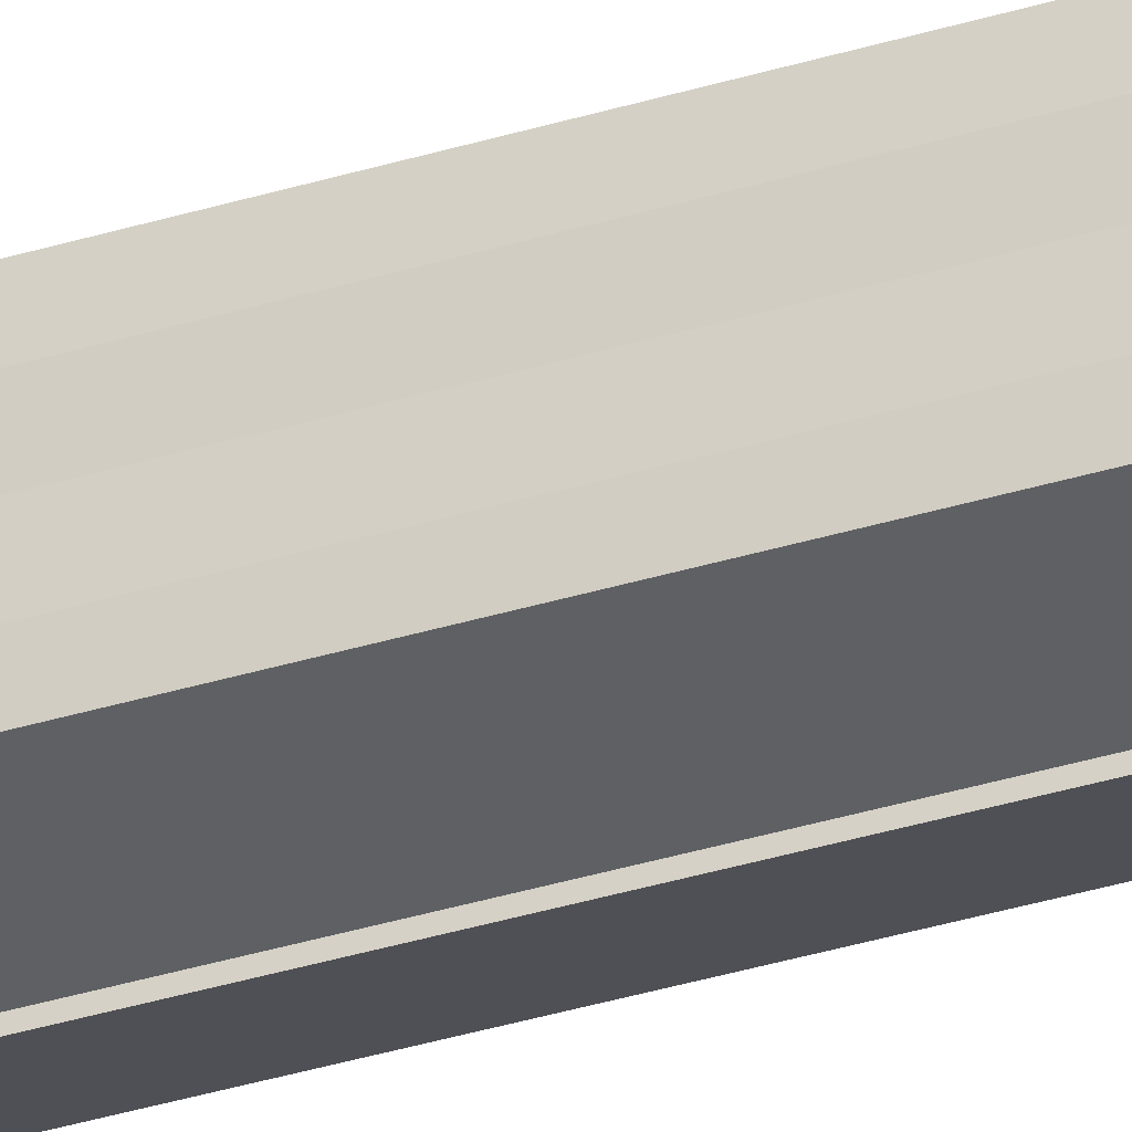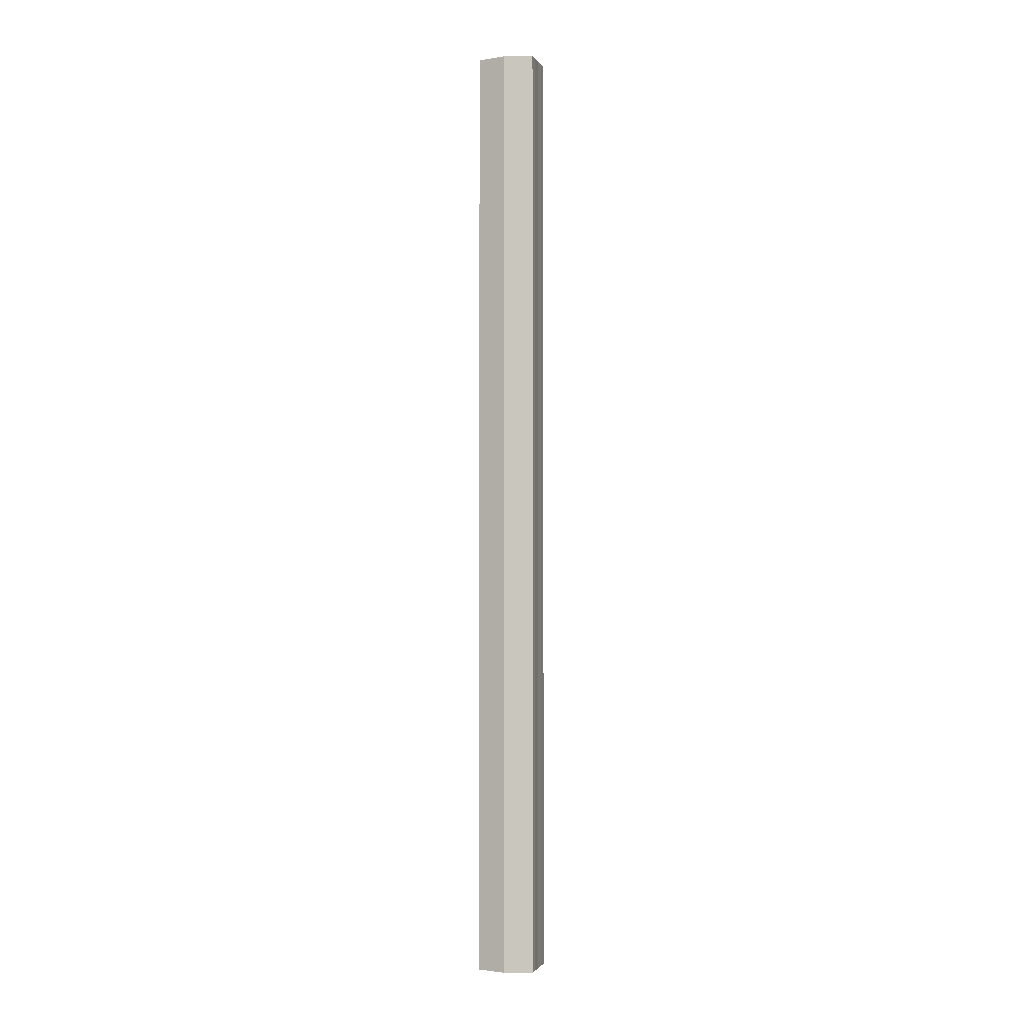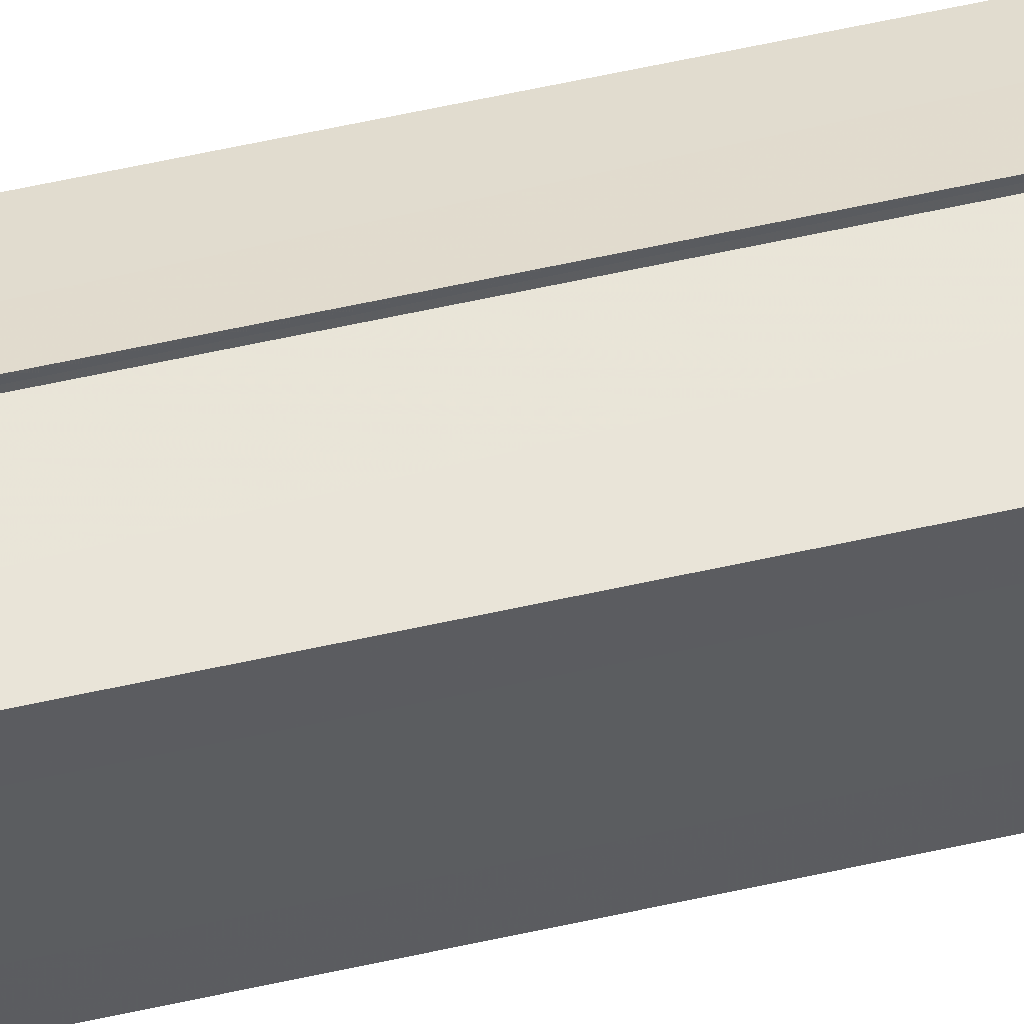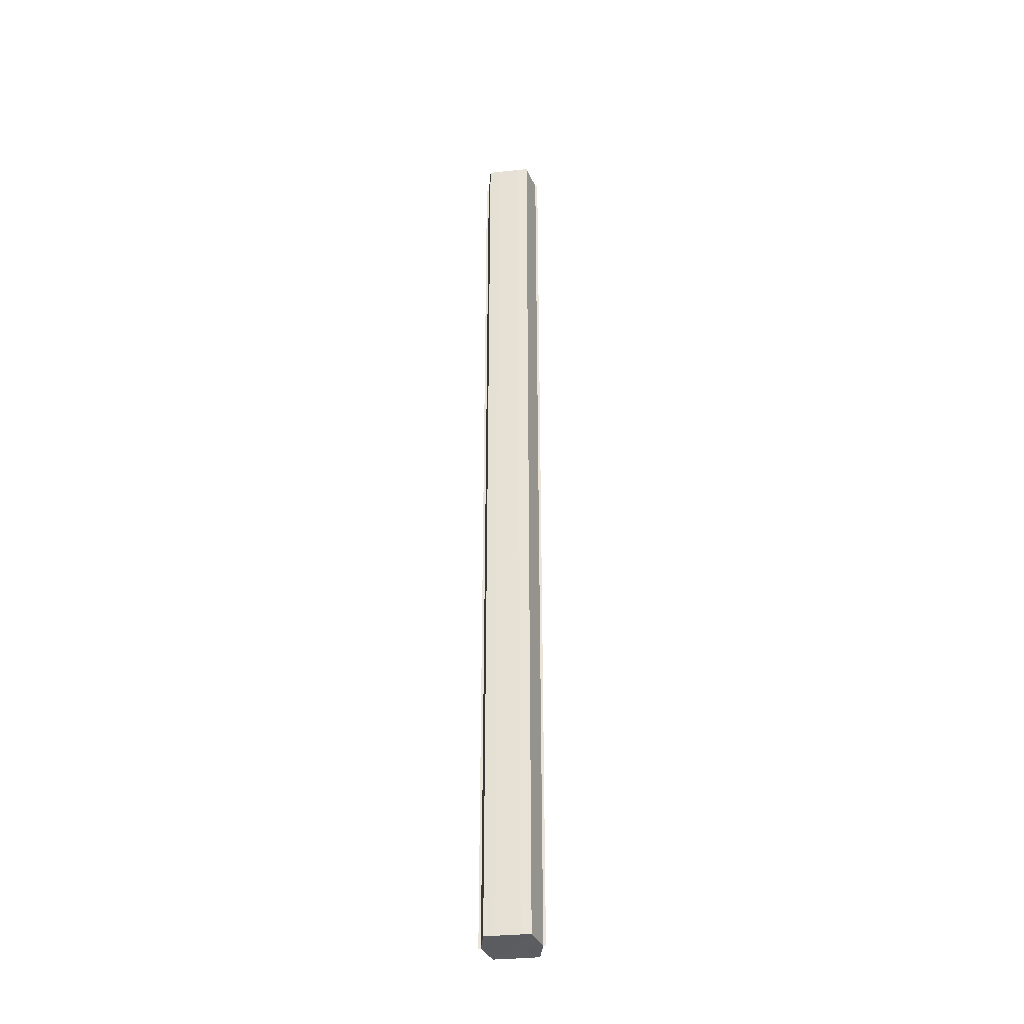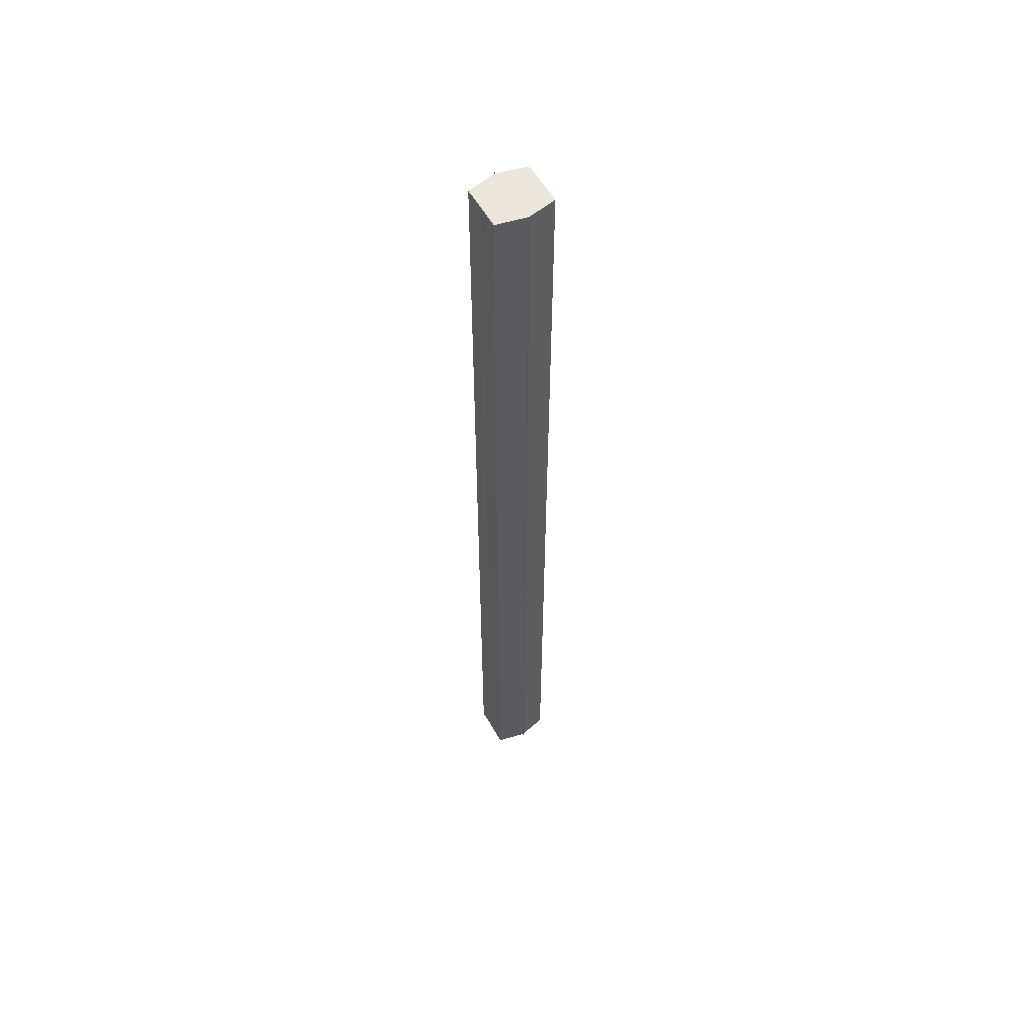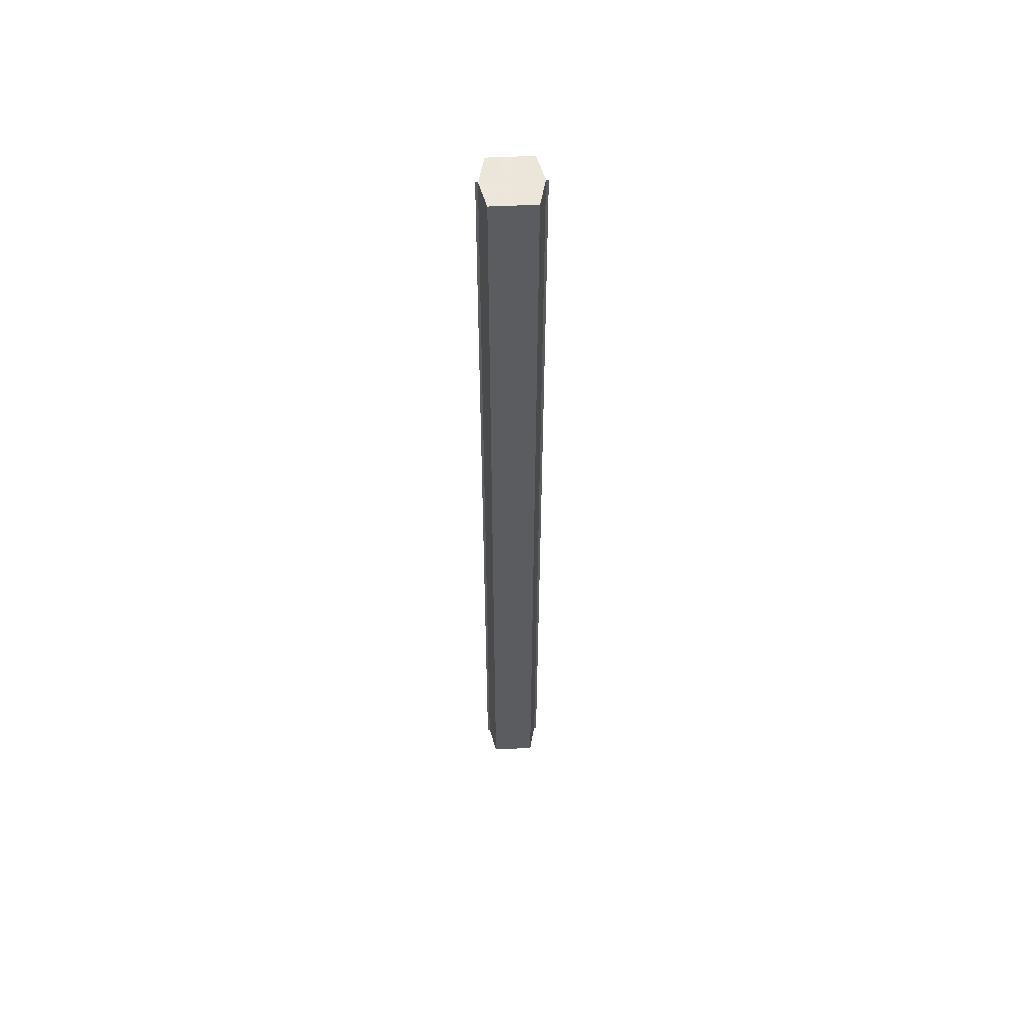
<metadata>
{"format":"obj","ext":"obj","renderer":"f3d","projection":"perspective","resolution":1024,"background":"white","views":[{"elev":-31.2,"azim":114.6,"up":"+Z"},{"elev":-1.5,"azim":-163.9,"up":"+Y"},{"elev":48.9,"azim":75.3,"up":"+Z"},{"elev":-34.7,"azim":-81.8,"up":"+Y"},{"elev":56.6,"azim":-29.4,"up":"+Y"},{"elev":54.6,"azim":-92.7,"up":"+Y"}]}
</metadata>
<code>
o 30641
v 2201 1912 7.518
v 2201 1912 7.514
v 2201 1912 7.518
v 2201 1912 7.51
v 2201 1912 7.514
v 2201 1912 7.522
v 2201 1912 7.522
v 2201 1912 7.508
v 2201 1912 7.51
v 2201 1912 7.525
v 2201 1912 7.525
v 2201 1912 7.507
v 2201 1912 7.507
v 2201 1912 7.528
v 2201 1912 7.528
v 2201 1912 7.528
v 2201 1912 7.528
v 2201 1912 7.528
v 2201 1912 7.525
v 2201 1912 7.525
v 2201 1912 7.522
v 2201 1912 7.522
v 2201 1912 7.518
v 2201 1912 7.518
v 2201 1912 7.514
v 2201 1912 7.514
v 2201 1912 7.51
v 2201 1912 7.51
v 2201 1912 7.508
v 2201 1912 7.508
v 2201 1912 7.518
v 2201 1912 7.51
v 2201 1912 7.514
v 2201 1912 7.51
v 2201 1912 7.518
v 2201 1912 7.514
v 2201 1912 7.522
v 2201 1912 7.518
v 2201 1912 7.525
v 2201 1912 7.522
v 2201 1912 7.525
v 2201 1912 7.528
v 2201 1912 7.525
v 2201 1912 7.528
v 2201 1912 7.528
v 2201 1912 7.522
v 2201 1912 7.525
v 2201 1912 7.528
v 2201 1912 7.528
v 2201 1912 7.518
v 2201 1912 7.522
v 2201 1912 7.525
v 2201 1912 7.525
v 2201 1912 7.514
v 2201 1912 7.518
v 2201 1912 7.522
v 2201 1912 7.522
v 2201 1912 7.51
v 2201 1912 7.514
v 2201 1912 7.518
v 2201 1912 7.518
v 2201 1912 7.514
v 2201 1912 7.514
v 2201 1912 7.51
v 2201 1912 7.51
v 2201 1912 7.508
v 2201 1912 7.51
v 2201 1912 7.508
v 2201 1912 7.507
v 2201 1912 7.507
v 2201 1912 7.507
v 2201 1912 7.518
v 2201 1912 7.518
v 2201 1912 7.514
v 2201 1912 7.522
v 2201 1912 7.51
v 2201 1912 7.525
v 2201 1912 7.508
v 2201 1912 7.528
v 2201 1912 7.51
v 2201 1912 7.525
v 2201 1912 7.514
v 2201 1912 7.522
v 2201 1912 7.518
f 1 2 3
f 2 4 5
f 6 1 7
f 4 8 9
f 10 6 11
f 12 8 13
f 14 10 15
f 14 16 15
f 15 17 18
f 15 19 20
f 20 21 22
f 22 23 24
f 24 25 26
f 26 27 28
f 28 29 30
f 13 29 30
f 31 32 29
f 31 33 32
f 31 29 34
f 31 35 33
f 31 34 36
f 31 37 35
f 31 36 38
f 31 39 37
f 31 38 40
f 31 40 41
f 31 42 39
f 31 41 42
f 43 42 44
f 45 42 44
f 46 47 43
f 48 49 45
f 50 51 46
f 52 49 53
f 54 55 50
f 56 52 57
f 58 59 54
f 60 56 61
f 62 60 63
f 64 62 65
f 66 67 58
f 68 64 66
f 68 69 66
f 66 70 71
f 72 73 74
f 72 75 73
f 72 74 76
f 72 77 75
f 72 76 78
f 72 79 77
f 72 78 80
f 72 81 79
f 72 80 82
f 72 83 81
f 72 82 84
f 72 84 83

</code>
